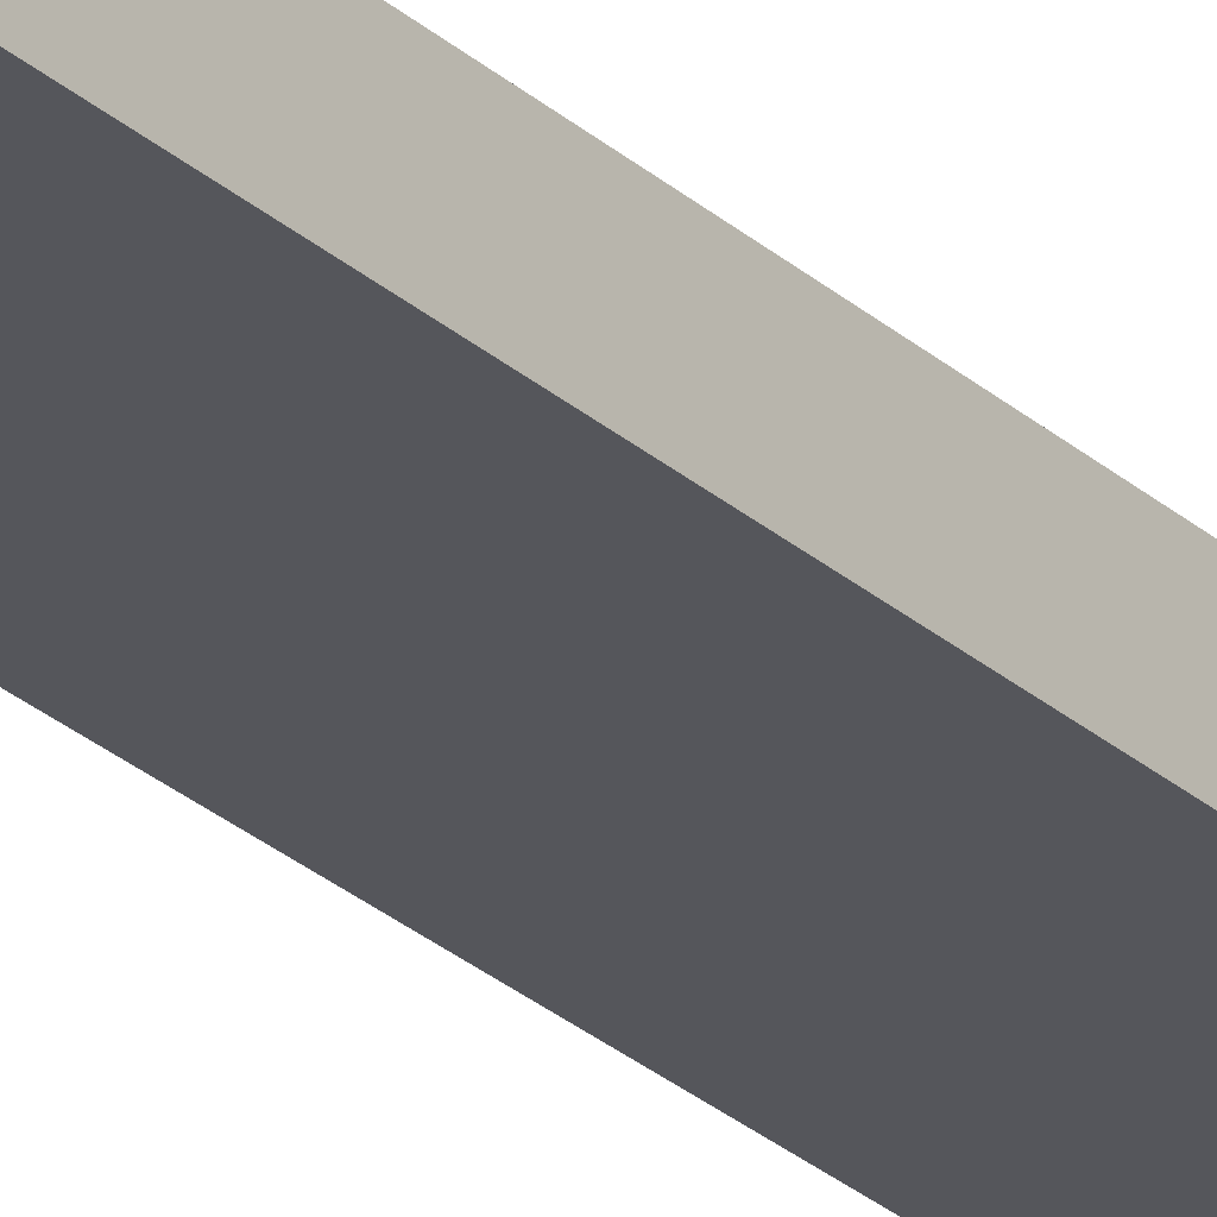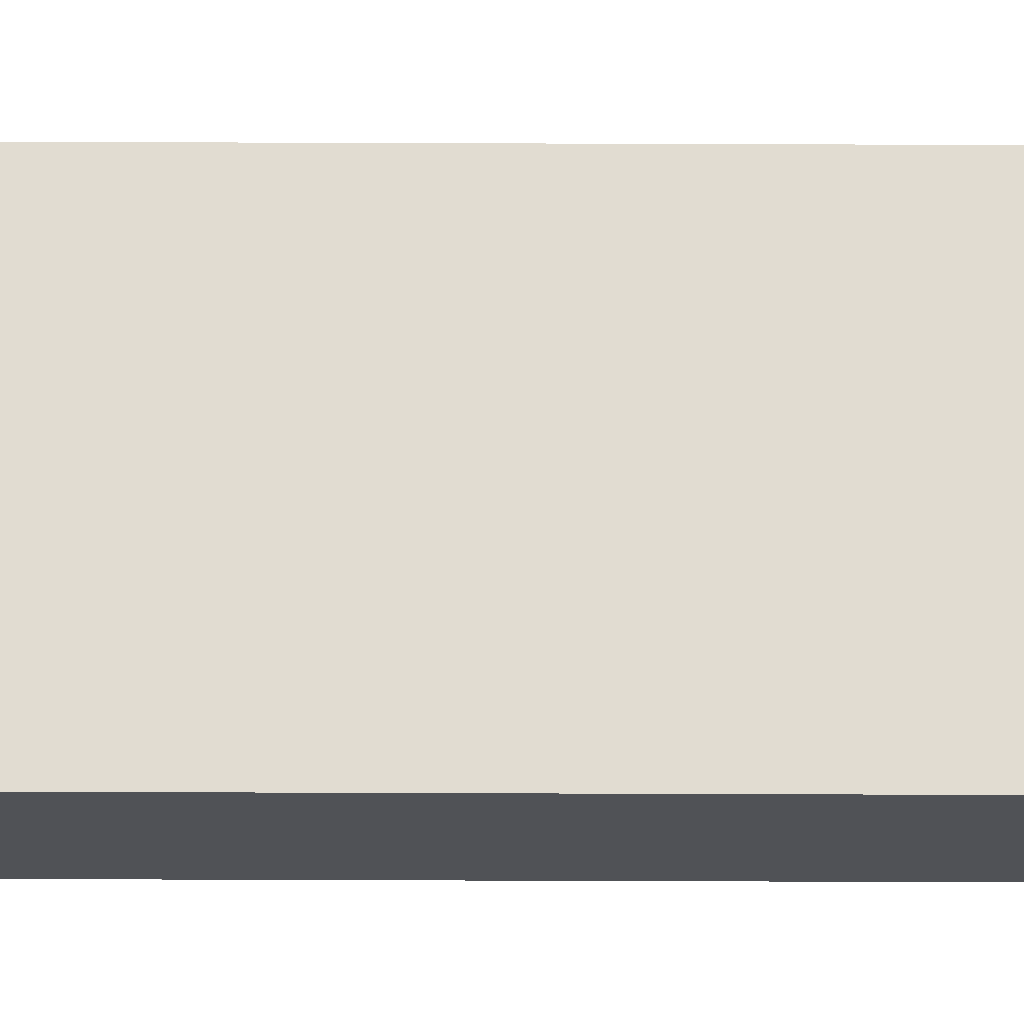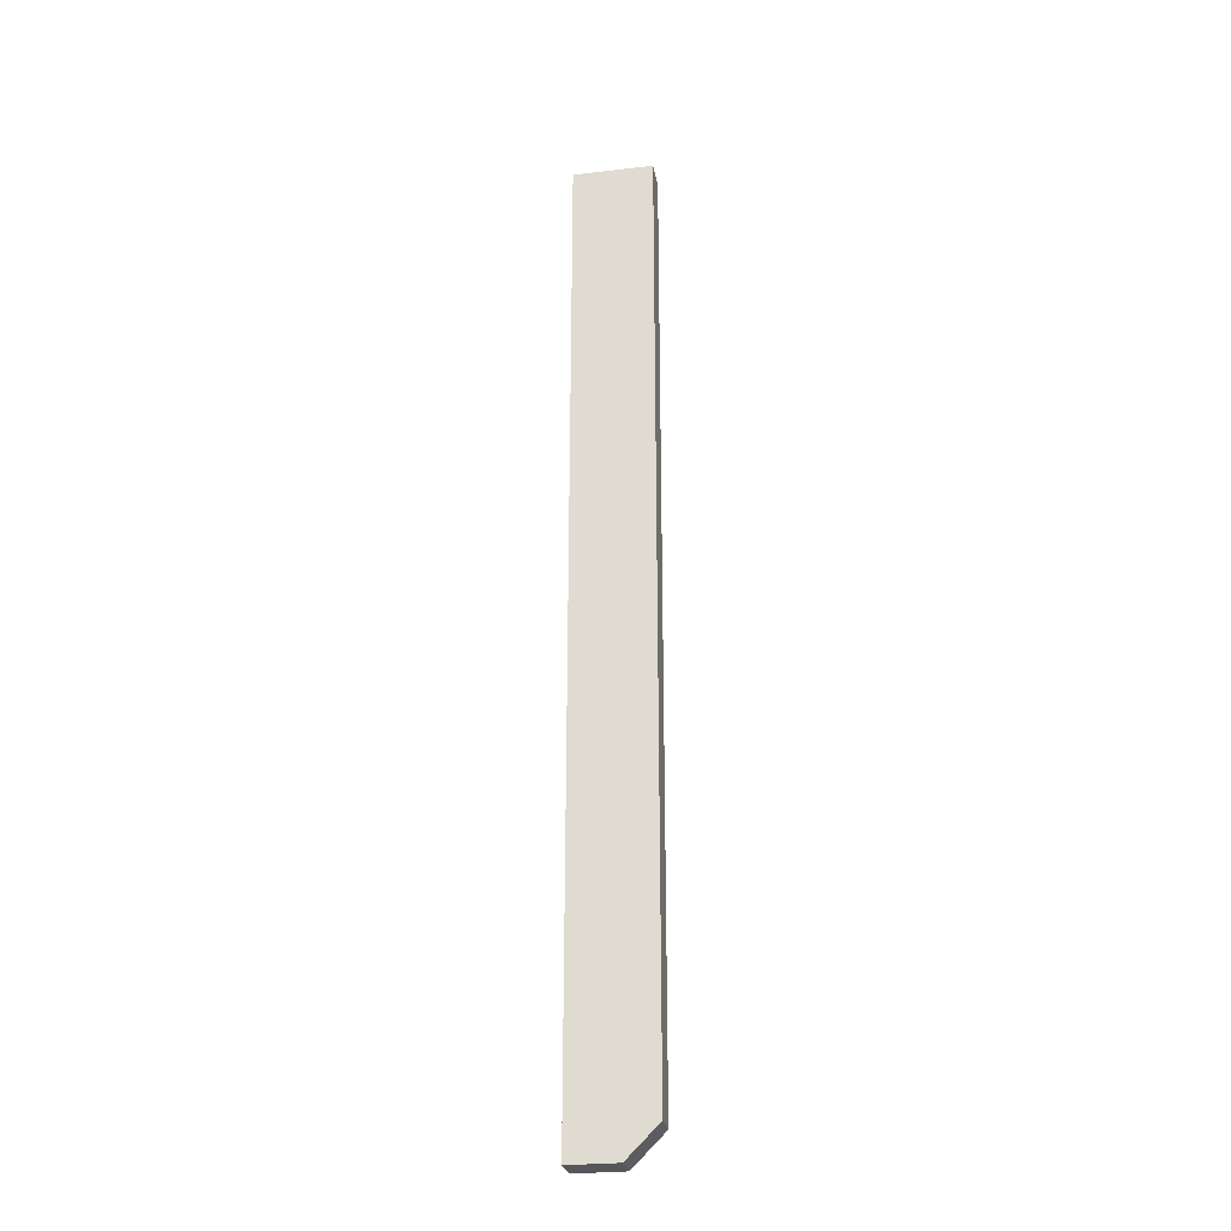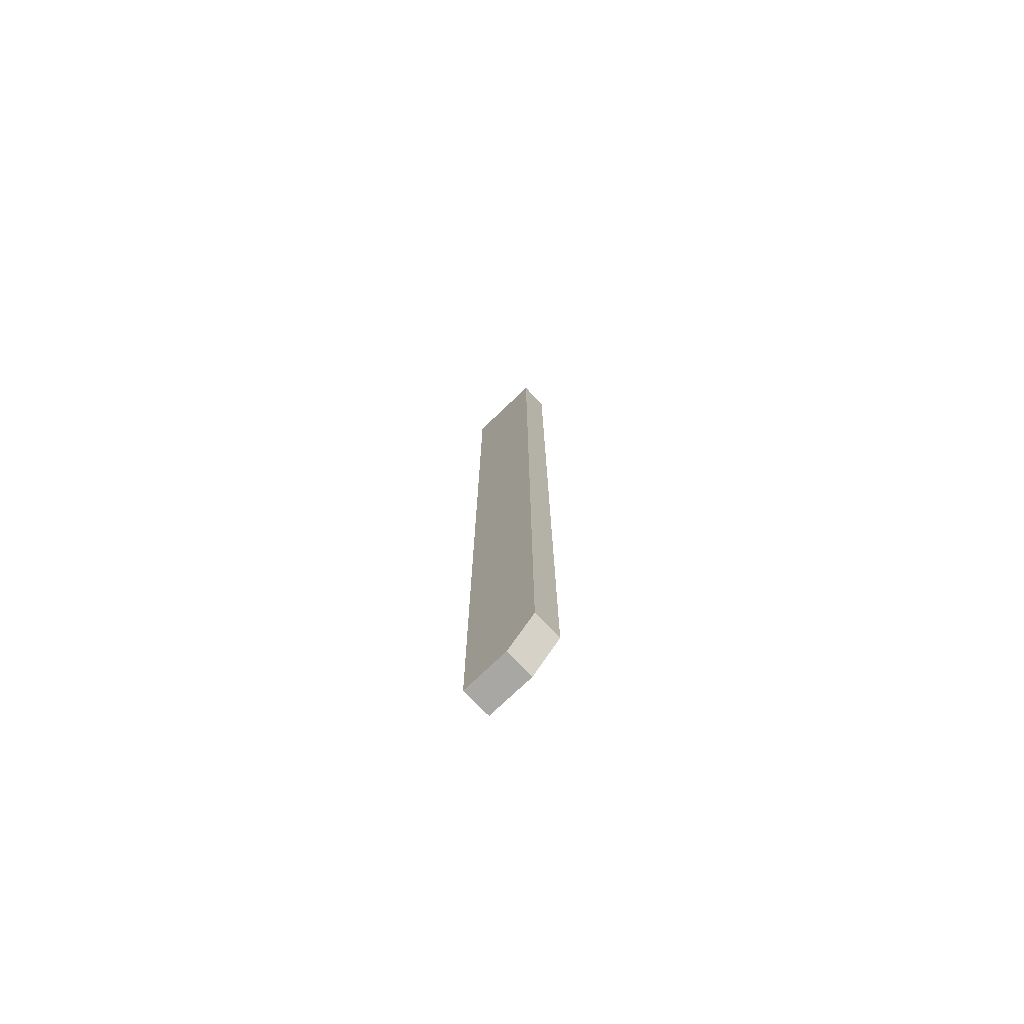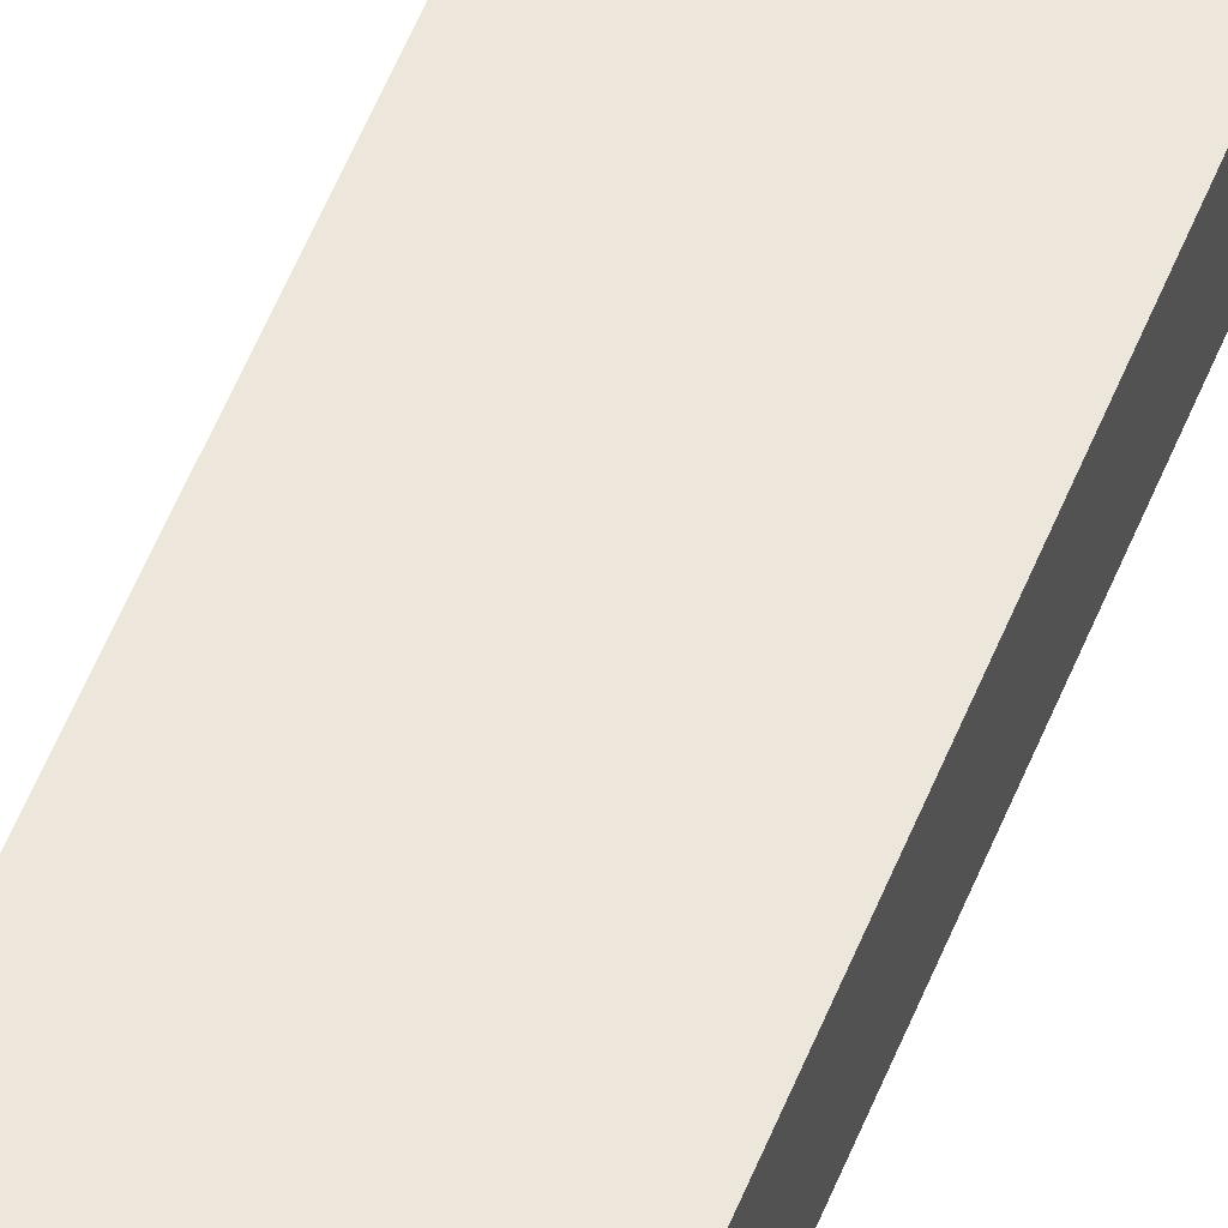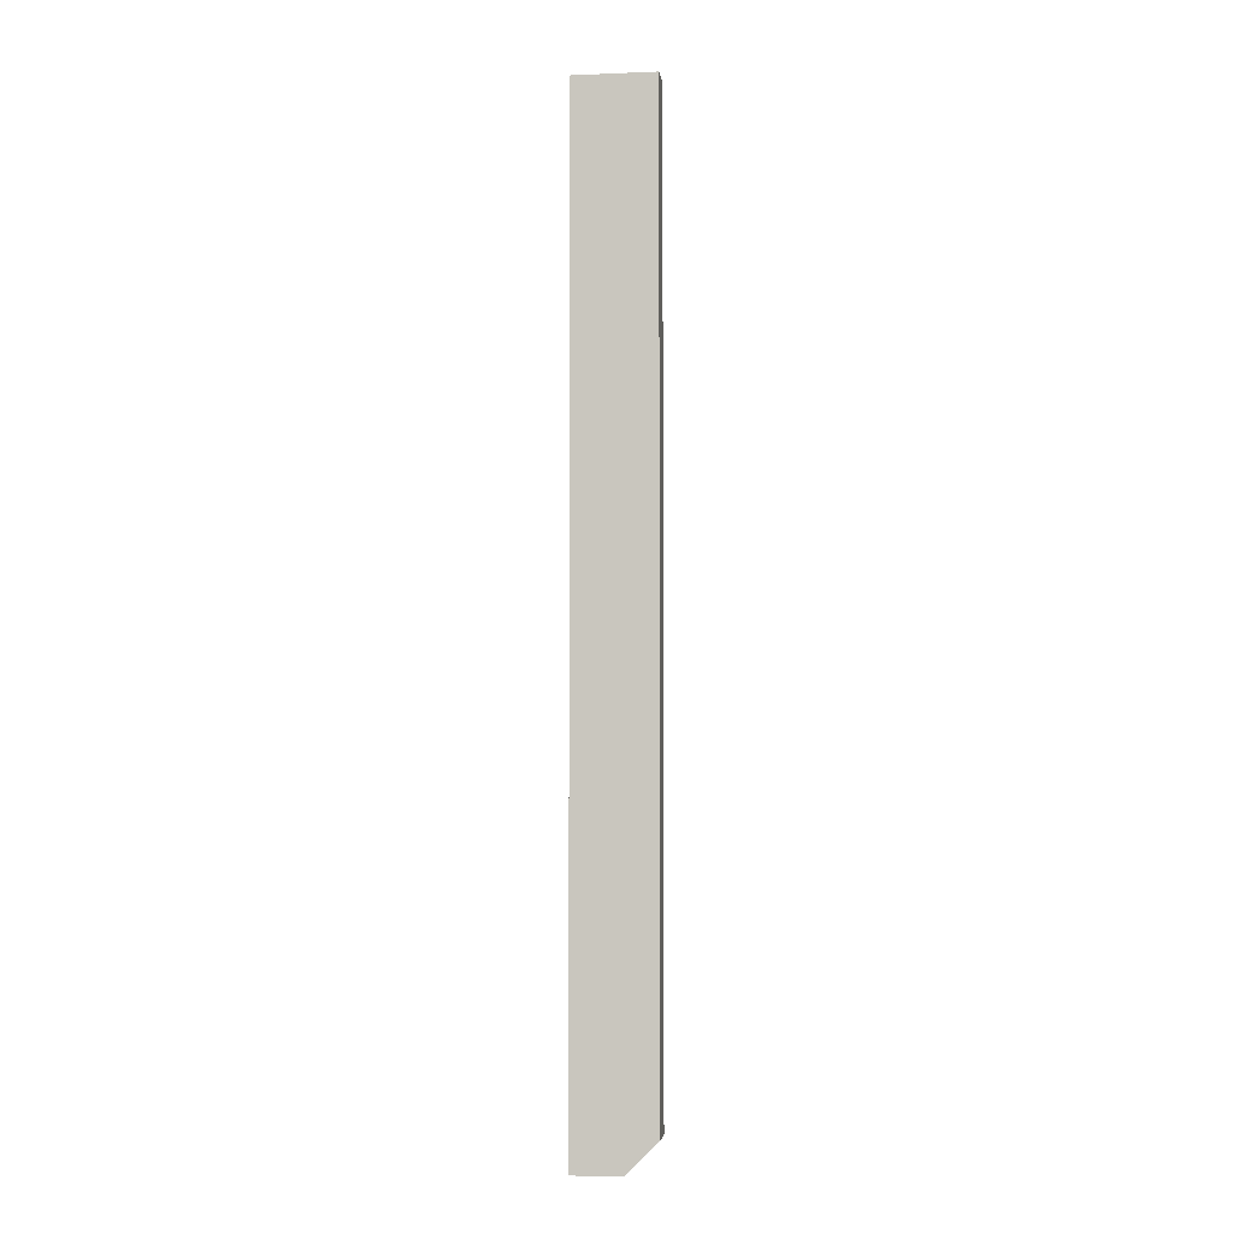
<metadata>
{"format":"obj","ext":"obj","renderer":"f3d","projection":"perspective","resolution":1024,"background":"white","views":[{"elev":-26.3,"azim":-144.3,"up":"+Y"},{"elev":69.3,"azim":90.2,"up":"+Y"},{"elev":-27.2,"azim":10.1,"up":"+Z"},{"elev":-74.8,"azim":43.8,"up":"+Z"},{"elev":50.4,"azim":-159.7,"up":"+Y"},{"elev":-3.9,"azim":7.4,"up":"+Z"}]}
</metadata>
<code>
o drawer_guides4/drawer_guides12/mesh3/mesh3-geometry#mesh3-geometry
v 0.2412 -0.02154 -0.1498
v 0.2412 -0.03296 0.2194
v 0.2412 -0.02154 0.2194
v 0.2412 -0.03296 -0.1498
v 0.2716 -0.02154 0.2194
v 0.2596 -0.03296 -0.1498
v 0.2716 -0.03296 0.2194
v 0.2596 -0.02154 -0.1498
v 0.2716 -0.03296 -0.1378
v 0.2716 -0.02154 -0.1378
f 1 2 3
f 2 1 4
f 2 5 3
f 1 6 4
f 5 2 7
f 6 1 8
f 9 5 7
f 10 6 8
f 5 9 10
f 6 10 9
f 3 2 1
f 4 1 2
f 3 5 2
f 3 1 5
f 4 6 1
f 4 2 6
f 7 2 5
f 8 5 1
f 8 1 6
f 7 6 2
f 7 5 9
f 10 5 8
f 8 6 10
f 9 6 7
f 10 9 5
f 9 10 6
f 5 1 3
f 6 2 4
f 1 5 8
f 2 6 7
f 8 5 10
f 7 6 9

</code>
